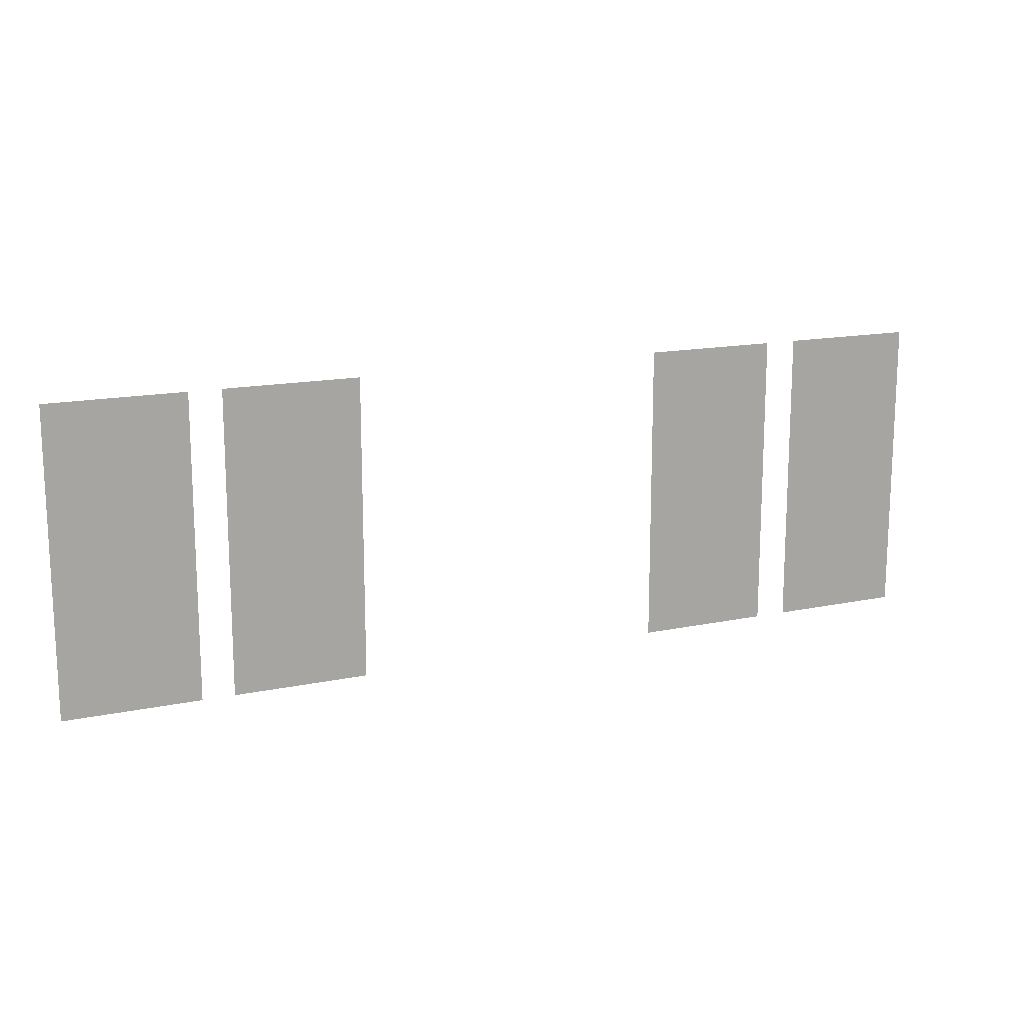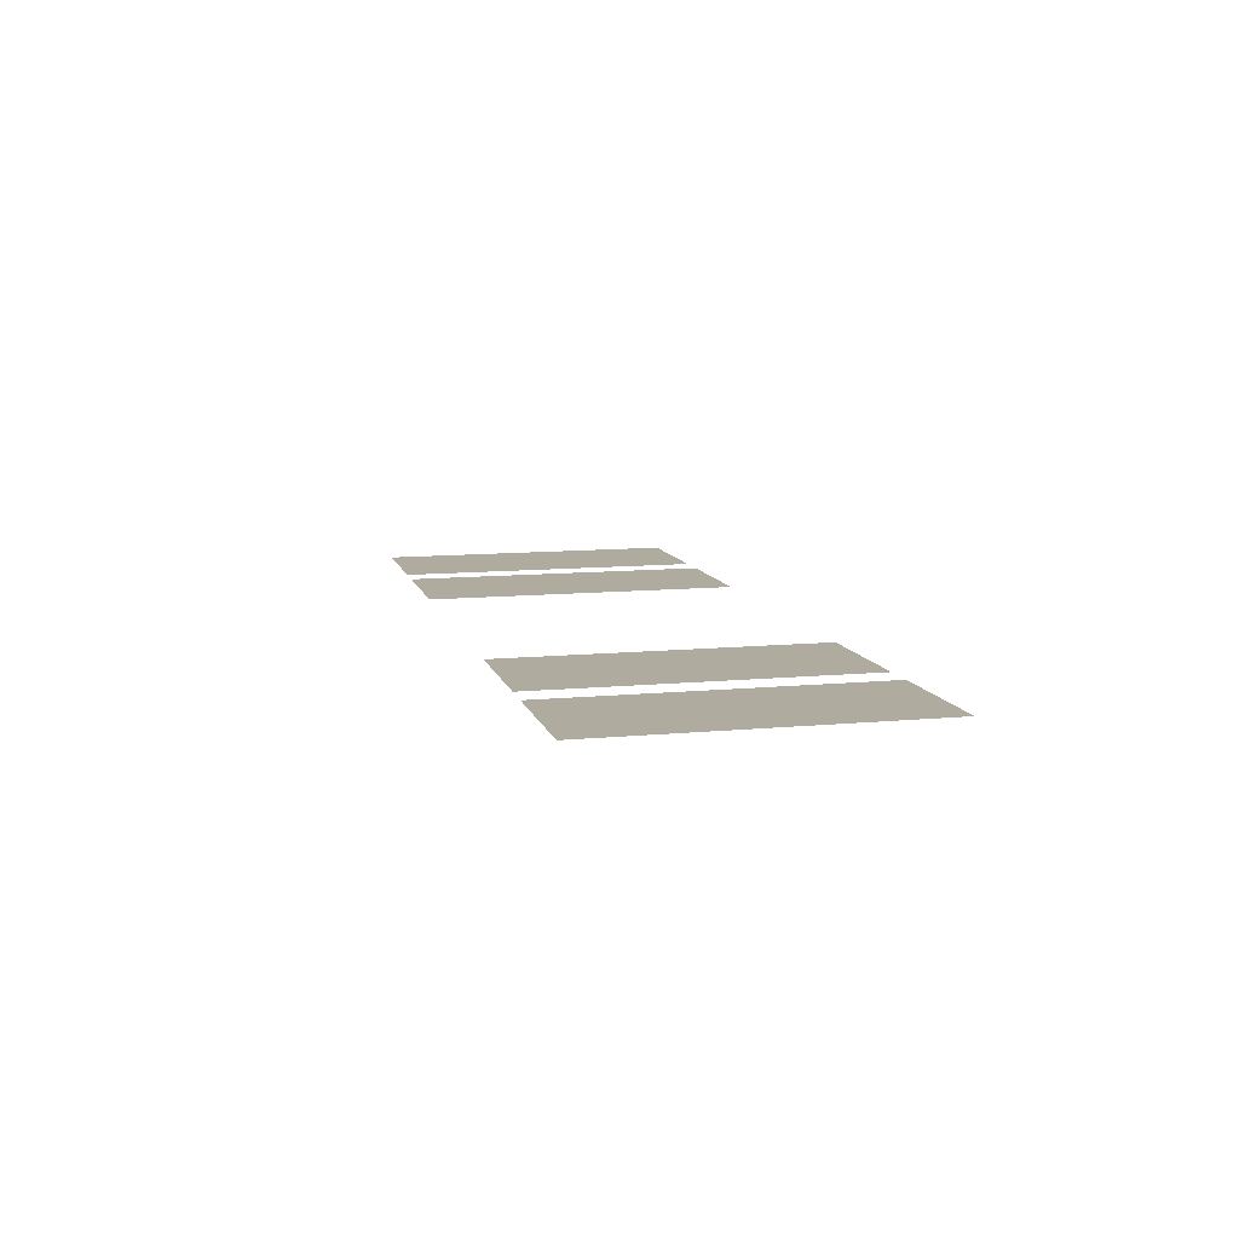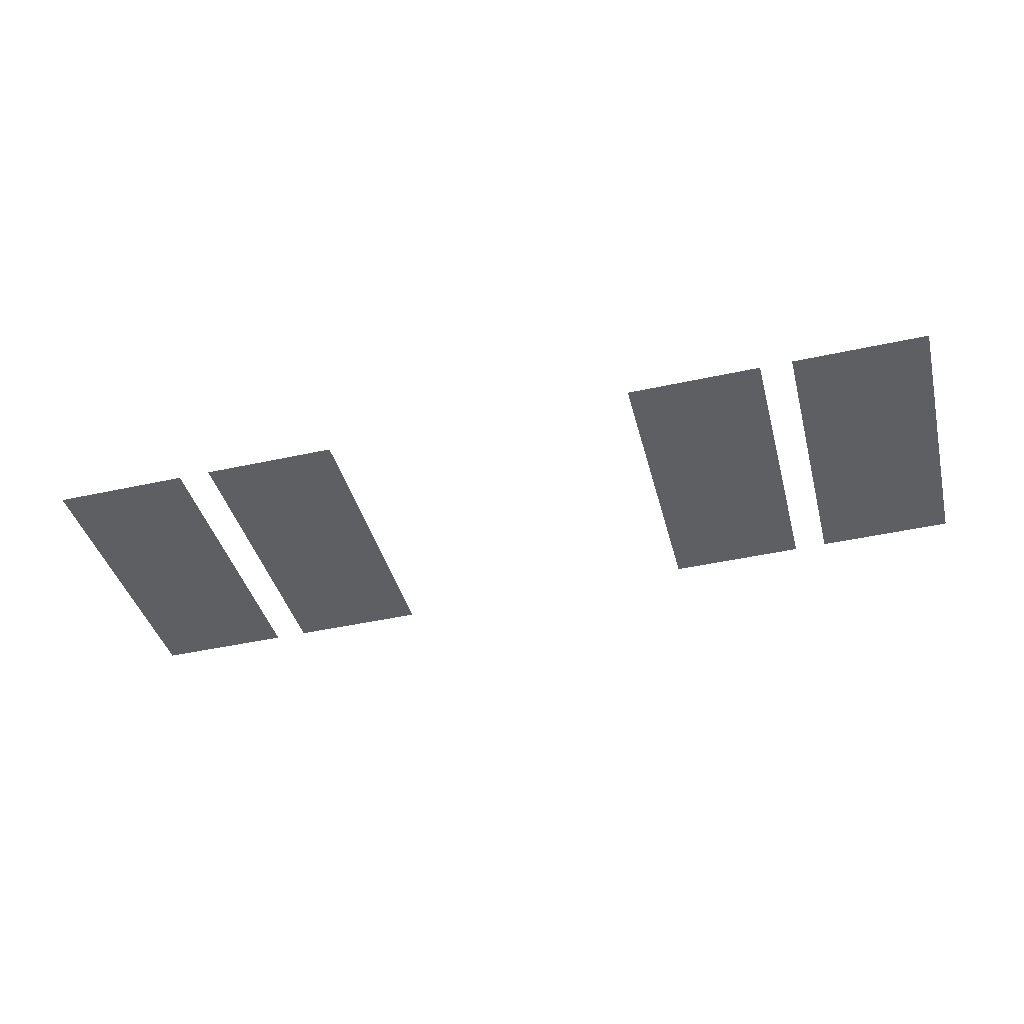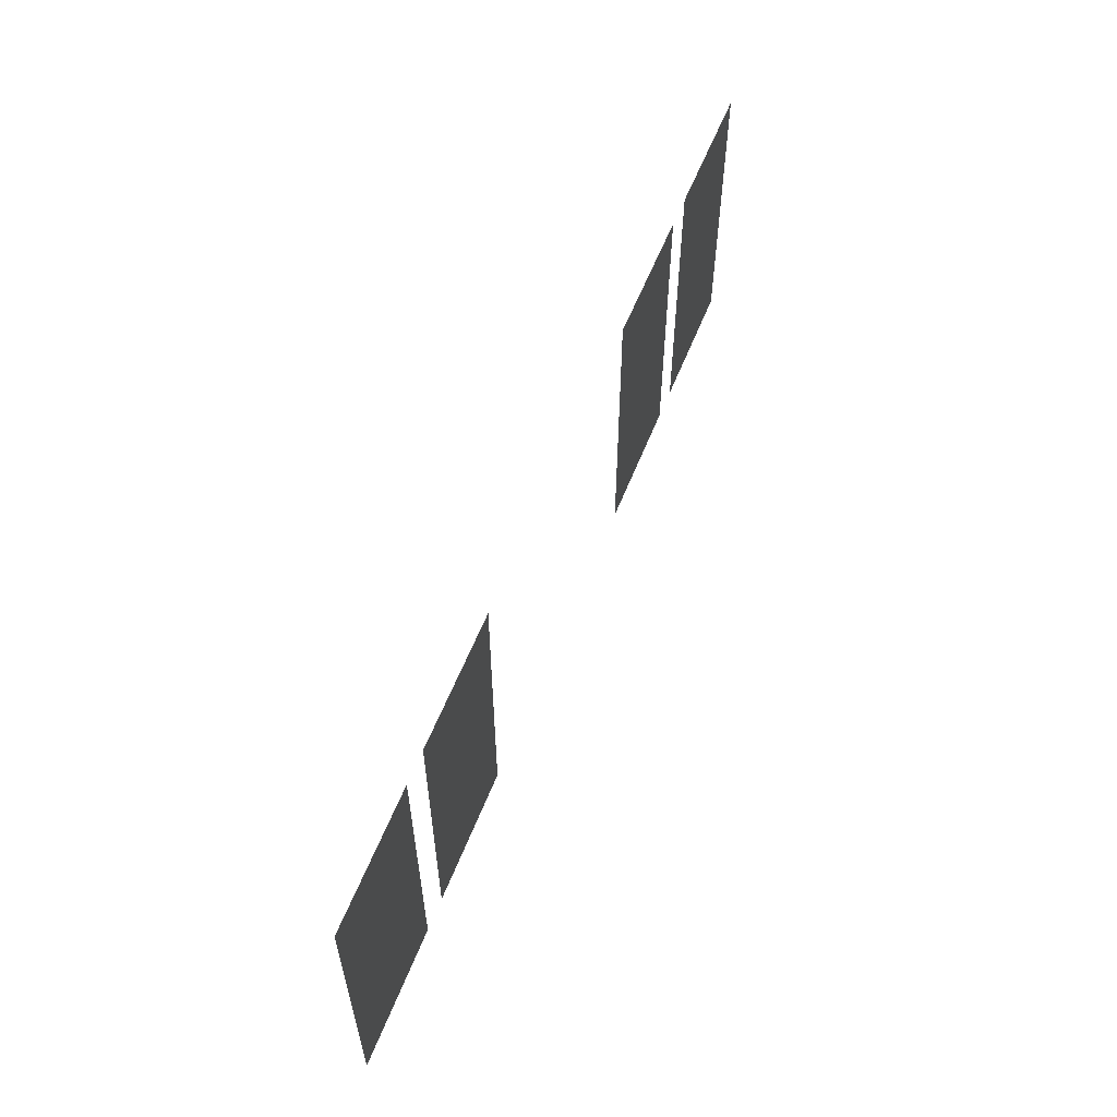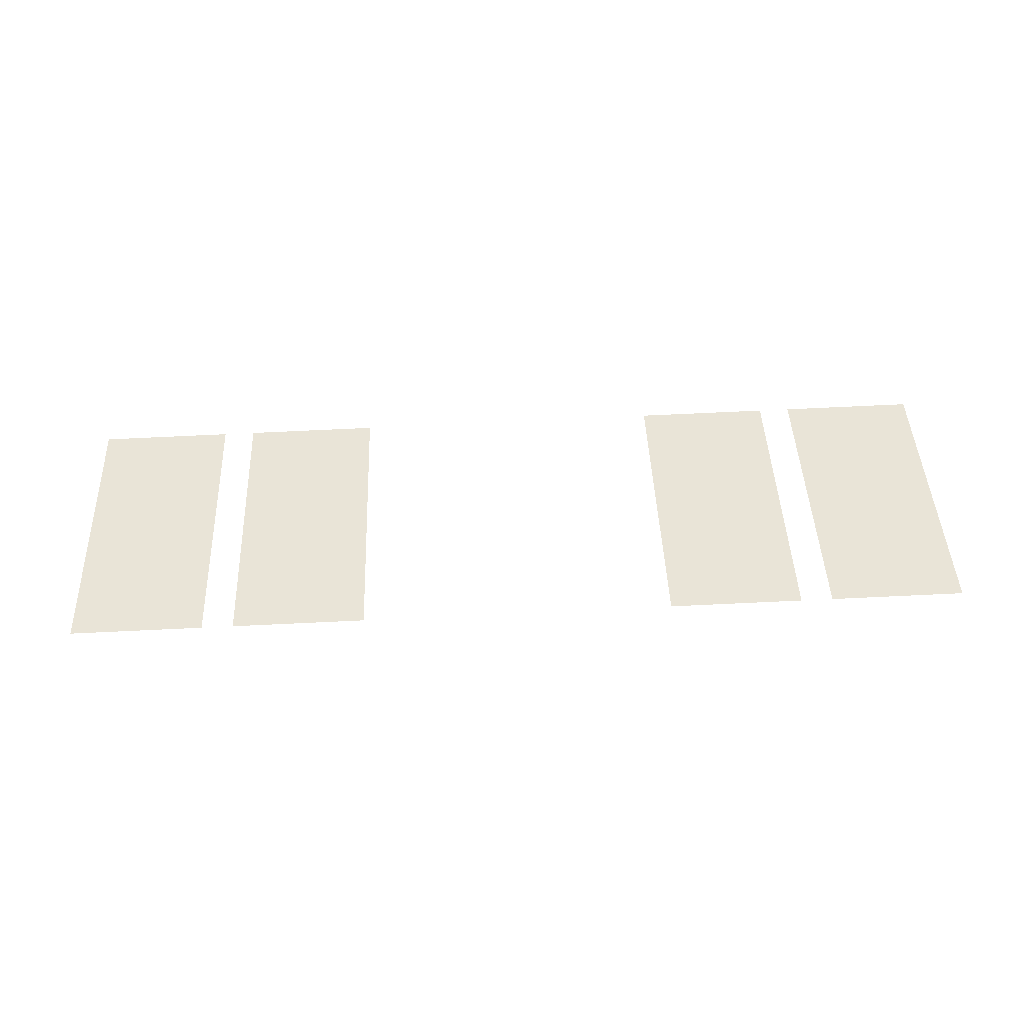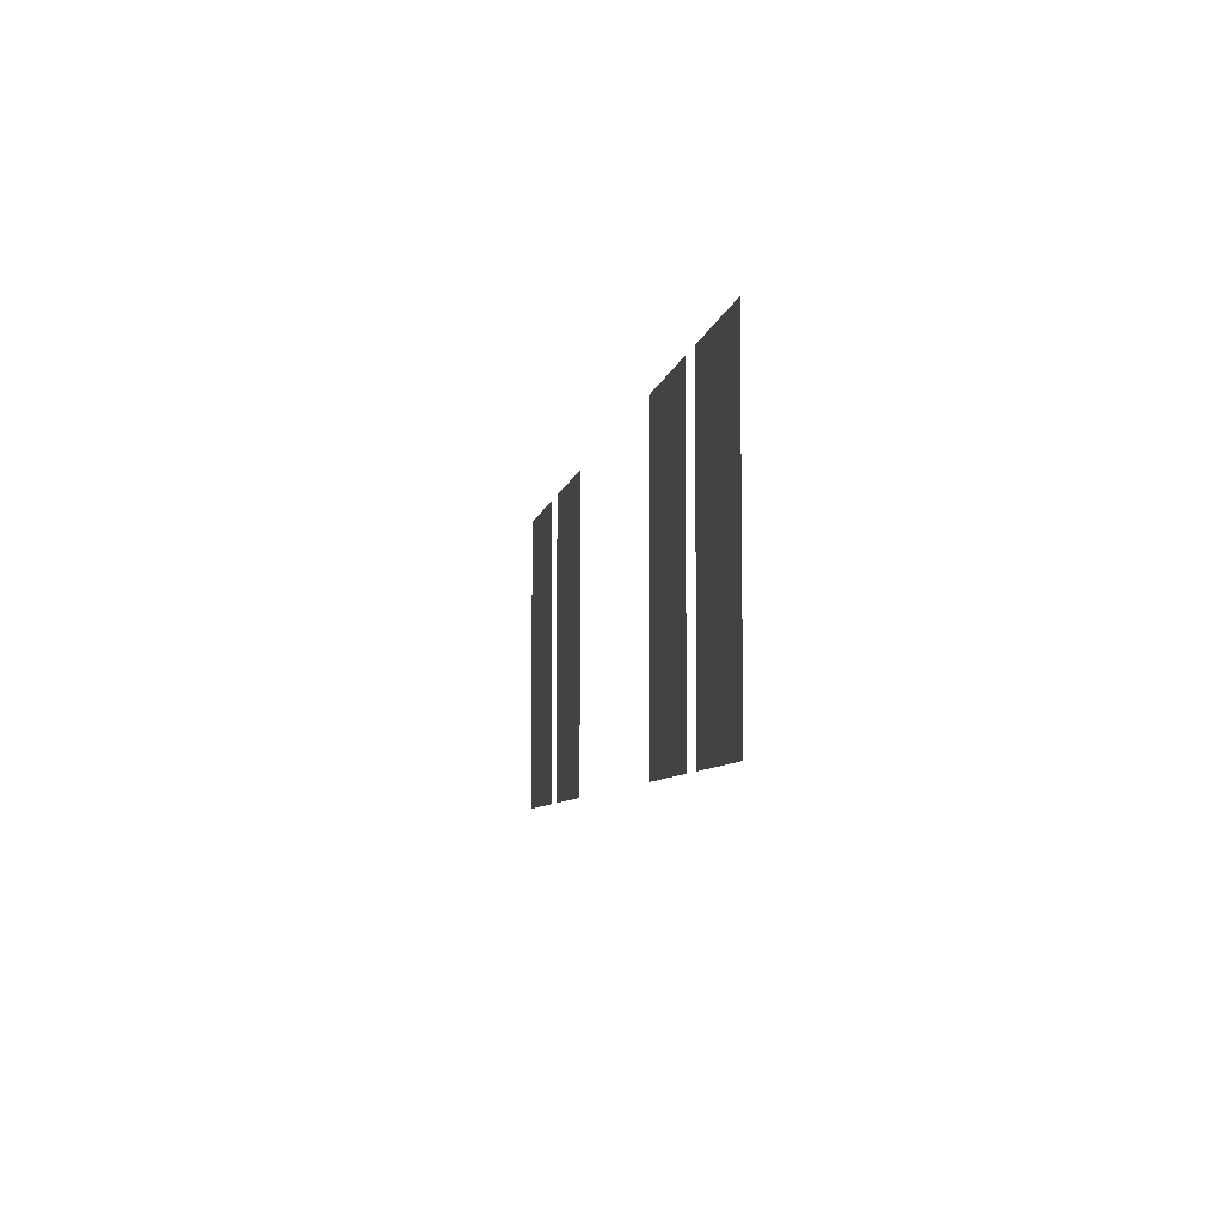
<metadata>
{"format":"obj","ext":"obj","renderer":"f3d","projection":"perspective","resolution":1024,"background":"white","views":[{"elev":15.3,"azim":157.3,"up":"+Y"},{"elev":11.1,"azim":-103.1,"up":"+Z"},{"elev":-39.5,"azim":-165.9,"up":"+Z"},{"elev":57.9,"azim":-67.2,"up":"+Y"},{"elev":43.9,"azim":177.8,"up":"+Z"},{"elev":-7.0,"azim":-99.0,"up":"+Y"}]}
</metadata>
<code>
o fh3-windows-f2b-minimal-2bed-glass
v 20.25 19.09 -161.4
v 20.25 14.57 -161.4
v 22.27 14.57 -161.5
v 22.27 19.09 -161.5
v 17.75 19.09 -161.4
v 17.75 14.57 -161.4
v 19.77 14.57 -161.4
v 19.77 19.09 -161.4
v 13 19.09 -161.2
v 10.98 19.09 -161.2
v 10.98 14.57 -161.2
v 13 14.57 -161.2
v 10.5 19.09 -161.2
v 8.479 19.09 -161.1
v 8.479 14.57 -161.1
v 10.5 14.57 -161.2
f 1 2 3 4
f 5 6 7 8
f 9 10 11 12
f 13 14 15 16

</code>
